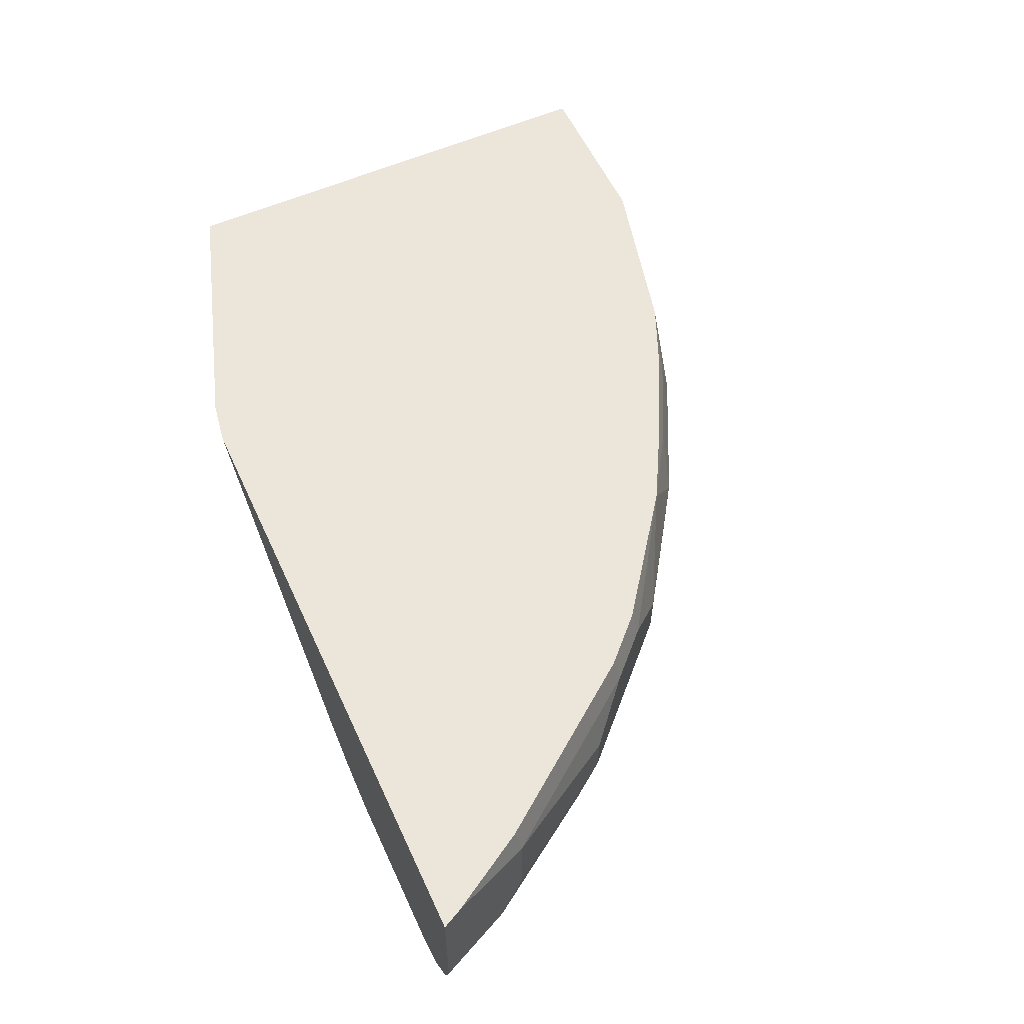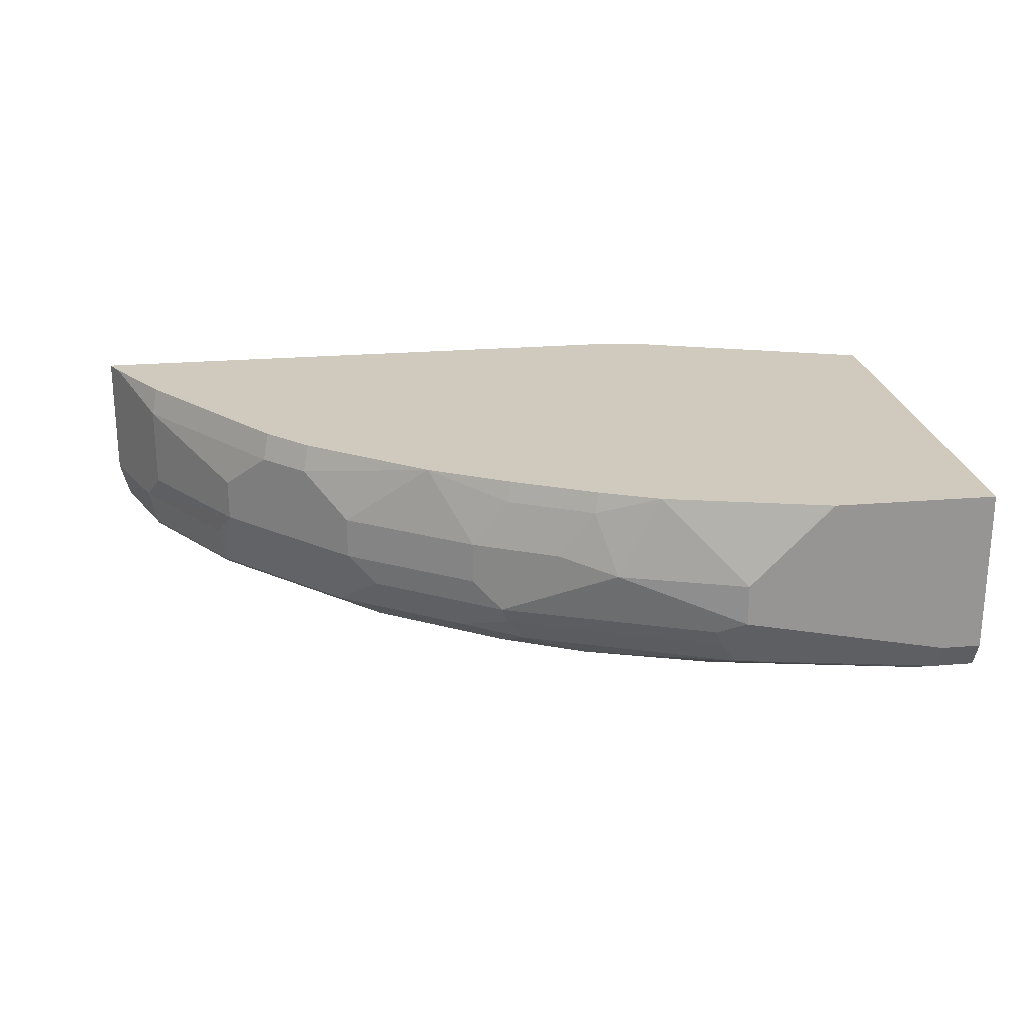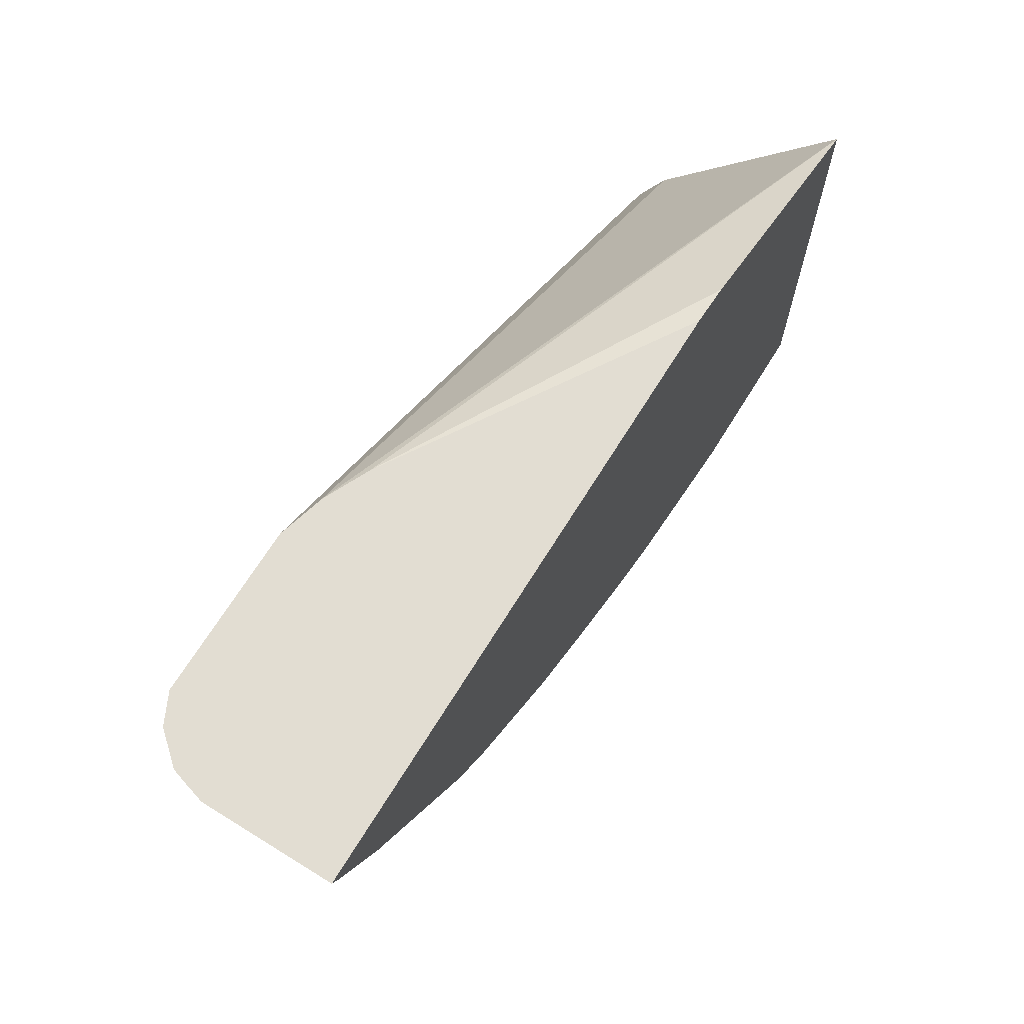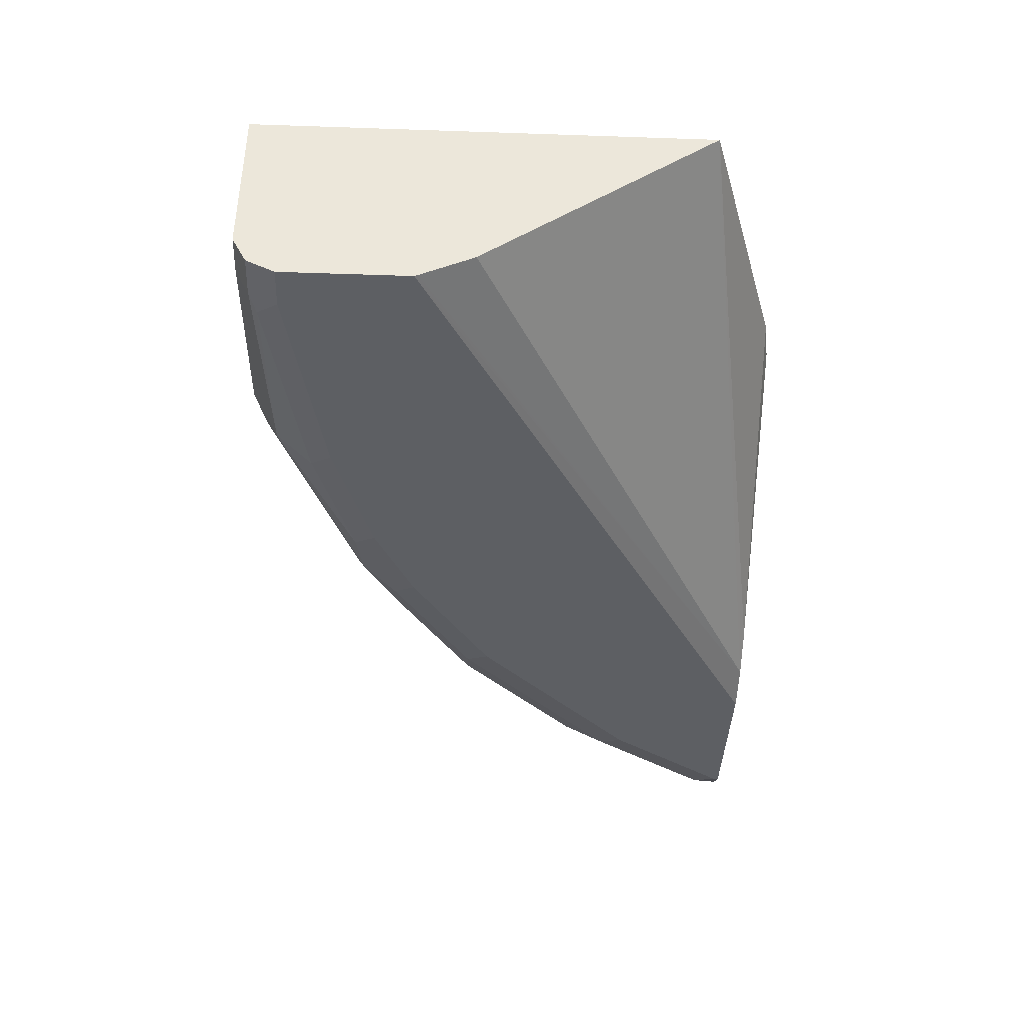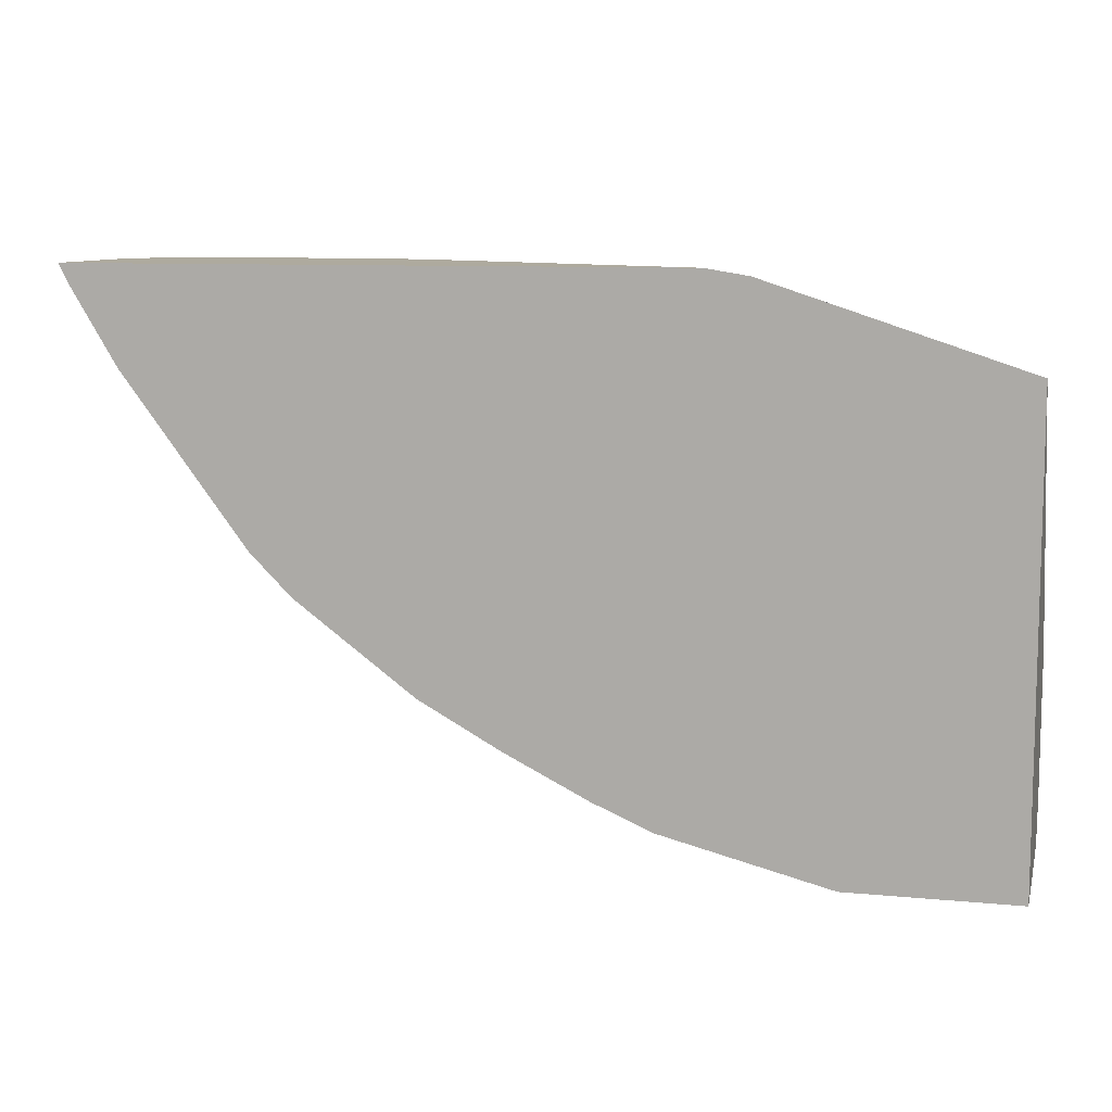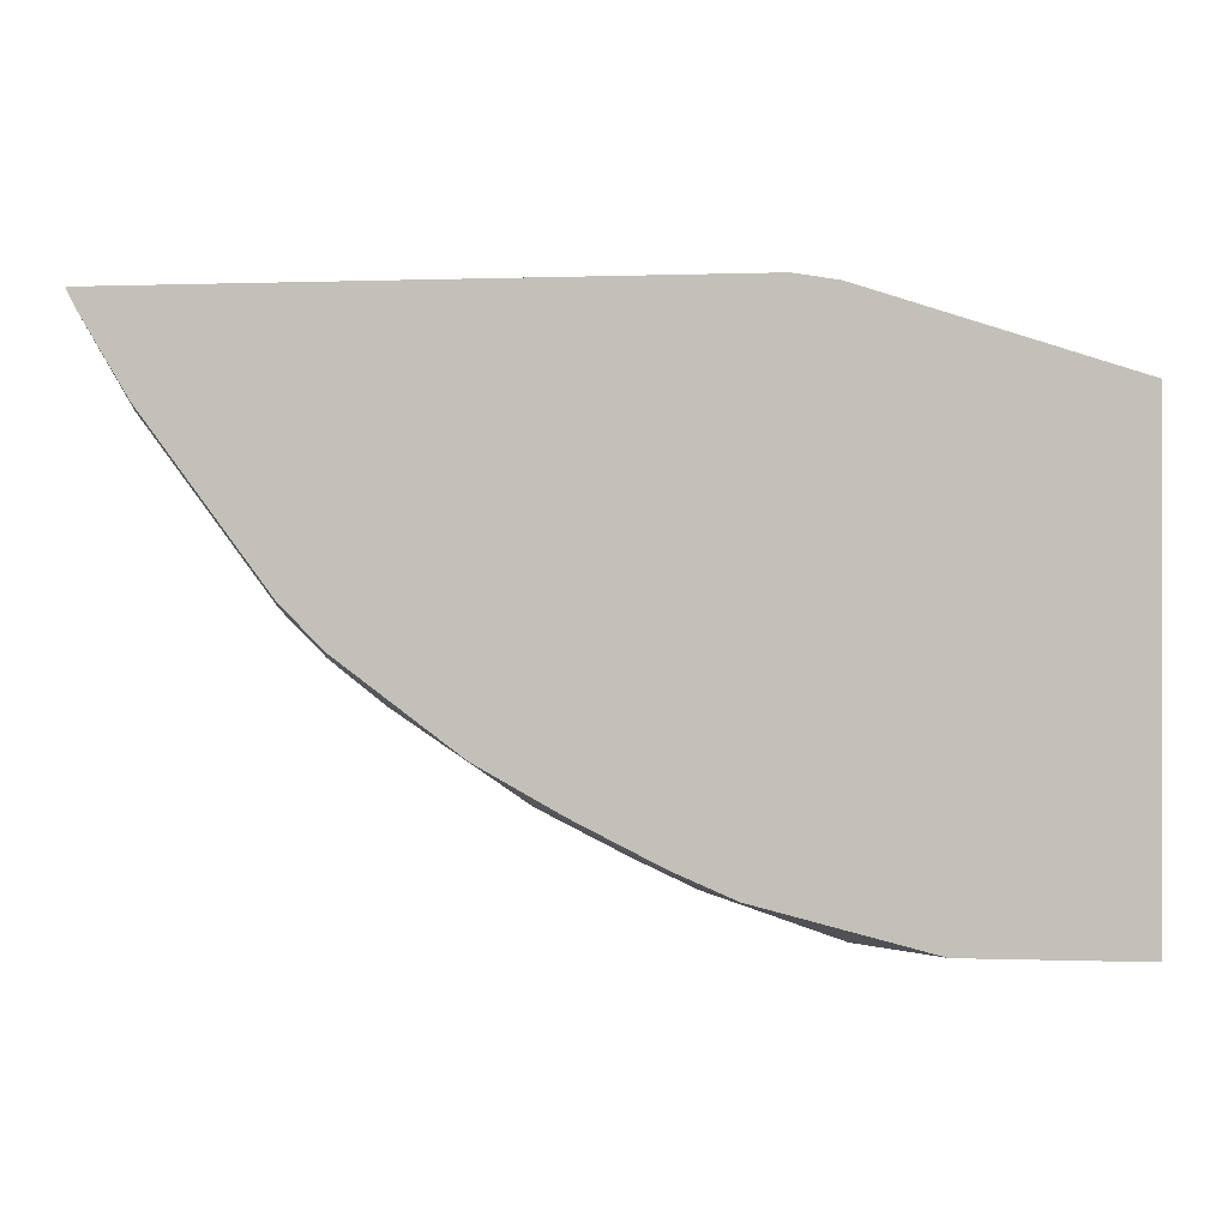
<metadata>
{"format":"obj","ext":"obj","renderer":"f3d","projection":"perspective","resolution":1024,"background":"white","views":[{"elev":57.4,"azim":65.4,"up":"+Y"},{"elev":22.9,"azim":171.8,"up":"+Y"},{"elev":68.2,"azim":121.7,"up":"+Z"},{"elev":-40.1,"azim":-92.4,"up":"+Y"},{"elev":9.3,"azim":-165.9,"up":"+Z"},{"elev":-0.1,"azim":-172.1,"up":"+Z"}]}
</metadata>
<code>
v 0.1049 -0.7516 -0.437
v 0.1049 -0.769 -0.437
v 0.08741 -0.7341 -0.437
v 0.07073 -0.7168 -0.4368
v 0.102 -0.737 -0.434
v 0.1136 -0.7253 -0.4282
v 0.1398 -0.7168 -0.4195
v 0.1573 -0.7516 -0.4195
v 0.2039 -0.7749 -0.3962
v 0.1165 -0.7749 -0.4311
v 0.1136 -0.7821 -0.4282
v 0.1049 -0.7923 -0.4253
v 0.01748 -0.7865 -0.437
v 0.06992 -0.7168 -0.437
v 0.1643 -0.7168 -0.409
v 0.1661 -0.7253 -0.4107
v 0.1806 -0.7457 -0.4078
v 0.2039 -0.7574 -0.3962
v 0.2155 -0.7632 -0.3903
v 0.268 -0.7632 -0.3554
v 0.2563 -0.7749 -0.3612
v 0.2622 -0.7865 -0.3495
v 0.2709 -0.7909 -0.3408
v 0.2185 -0.7909 -0.3758
v 0.2097 -0.7865 -0.3845
v 0.201 -0.7821 -0.3932
v 0.1922 -0.7923 -0.3903
v 0.1661 -0.7996 -0.3932
v 0.1136 -0.7996 -0.4107
v 0.02624 -0.7996 -0.4282
v 0.01748 -0.7982 -0.4311
v 0.0006907 -0.7977 -0.4313
v 0.0006907 -0.7865 -0.437
v 0.0006907 -0.7168 -0.437
v 0.1993 -0.7168 -0.3915
v 0.201 -0.7253 -0.3932
v 0.2155 -0.7457 -0.3903
v 0.268 -0.7457 -0.3554
v 0.3204 -0.7632 -0.303
v 0.3233 -0.7909 -0.2884
v 0.2884 -0.7996 -0.3059
v 0.2534 -0.7996 -0.3408
v 0.201 -0.7996 -0.3758
v 0.1573 -0.804 -0.3845
v 0.1049 -0.804 -0.402
v 0.1922 -0.804 -0.367
v 0.01748 -0.804 -0.4195
v 0.0006907 -0.7982 -0.4311
v 0.0006907 -0.7168 -0.245
v 0.233 -0.7168 -0.3728
v 0.2855 -0.7283 -0.3379
v 0.3204 -0.7457 -0.303
v 0.3554 -0.7632 -0.2505
v 0.3612 -0.7749 -0.2389
v 0.3262 -0.7749 -0.2913
v 0.3233 -0.7996 -0.2709
v 0.3583 -0.7909 -0.236
v 0.3146 -0.804 -0.2622
v 0.2622 -0.804 -0.3146
v 0.2447 -0.804 -0.3321
v 0.0006907 -0.804 -0.4195
v 0.1057 -0.7168 -0.2105
v 0.0006907 -0.7923 -0.3437
v 0.2601 -0.7986 -0.2076
v 0.2414 -0.7898 -0.2076
v 0.2831 -0.7168 -0.3356
v 0.3006 -0.7168 -0.3181
v 0.3029 -0.7283 -0.3204
v 0.3554 -0.7283 -0.2505
v 0.3612 -0.7399 -0.2389
v 0.3768 -0.7711 -0.2076
v 0.3583 -0.7996 -0.2185
v 0.374 -0.7809 -0.2076
v 0.3724 -0.7859 -0.2076
v 0.3495 -0.804 -0.2098
v 0.0006907 -0.804 -0.367
v 0.1232 -0.7168 -0.2076
v 0.0006907 -0.8033 -0.3657
v 0.2796 -0.804 -0.2076
v 0.3531 -0.7168 -0.2482
v 0.3728 -0.7168 -0.2156
v 0.3768 -0.7168 -0.2076
v 0.3619 -0.7981 -0.2076
v 0.3495 -0.804 -0.2076
f 40 54 57
f 41 56 58
f 40 57 72
f 40 72 56
f 40 56 41
f 40 55 54
f 41 58 59
f 44 46 60
f 42 60 46
f 42 46 43
f 42 59 60
f 44 60 59
f 44 59 58
f 44 75 84
f 39 55 40
f 44 58 75
f 41 59 42
f 39 54 55
f 32 76 78
f 39 69 53
f 30 45 47
f 44 84 79
f 31 47 61
f 31 61 48
f 31 48 32
f 32 48 61
f 32 61 76
f 32 78 63
f 32 63 49
f 32 49 34
f 32 34 33
f 35 50 36
f 36 50 37
f 37 50 38
f 38 51 52
f 38 50 51
f 39 52 69
f 39 53 54
f 44 79 76
f 64 77 65
f 44 61 47
f 64 84 83
f 64 83 74
f 64 74 73
f 64 73 71
f 64 71 82
f 64 82 77
f 64 78 76
f 64 76 79
f 67 80 69
f 67 69 68
f 69 80 81
f 69 81 82
f 69 82 70
f 72 74 83
f 72 83 75
f 75 83 84
f 30 47 31
f 64 79 84
f 63 78 64
f 62 65 77
f 57 74 72
f 44 47 45
f 49 63 64
f 49 64 65
f 49 65 62
f 50 66 51
f 51 66 67
f 51 67 68
f 51 68 52
f 44 76 61
f 52 68 69
f 53 70 54
f 54 70 82
f 54 82 71
f 54 71 57
f 56 72 75
f 56 75 58
f 57 71 73
f 57 73 74
f 53 69 70
f 29 45 30
f 12 30 31
f 28 43 46
f 4 77 82
f 4 82 81
f 4 81 80
f 4 80 67
f 4 67 66
f 4 66 50
f 4 50 35
f 4 62 77
f 4 35 15
f 4 7 6
f 4 6 5
f 7 15 16
f 7 16 8
f 8 16 17
f 8 17 9
f 9 17 18
f 4 15 7
f 4 49 62
f 4 34 49
f 4 14 34
f 1 2 13
f 1 13 33
f 1 33 34
f 1 34 14
f 28 46 44
f 1 3 4
f 1 4 5
f 1 5 6
f 1 6 7
f 1 7 8
f 1 8 2
f 2 8 9
f 2 9 10
f 2 10 11
f 2 11 12
f 2 12 13
f 3 14 4
f 9 18 37
f 9 37 19
f 1 14 3
f 9 20 21
f 19 38 20
f 20 38 52
f 20 52 39
f 20 39 40
f 20 40 23
f 20 23 21
f 21 23 22
f 23 40 41
f 23 41 42
f 23 42 43
f 23 43 24
f 24 43 27
f 24 27 25
f 25 27 26
f 28 44 45
f 28 45 29
f 9 19 20
f 19 37 38
f 17 37 18
f 27 43 28
f 16 36 17
f 17 36 37
f 9 21 22
f 9 23 24
f 9 24 25
f 9 25 26
f 9 26 11
f 9 11 10
f 11 26 27
f 9 22 23
f 12 27 28
f 12 28 29
f 12 29 30
f 12 31 13
f 13 31 32
f 13 32 33
f 15 35 36
f 11 27 12
f 15 36 16

</code>
